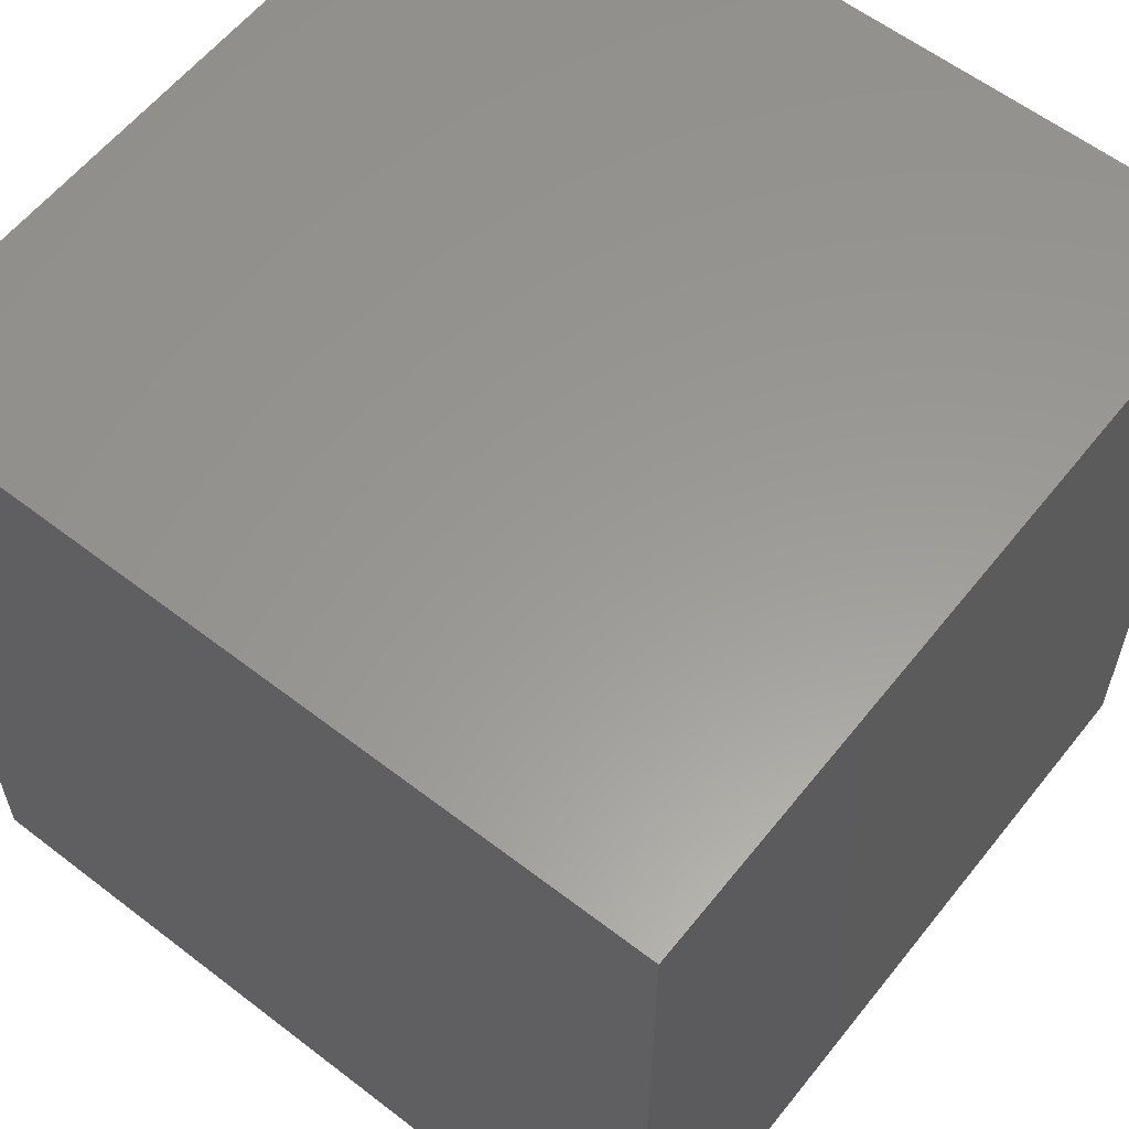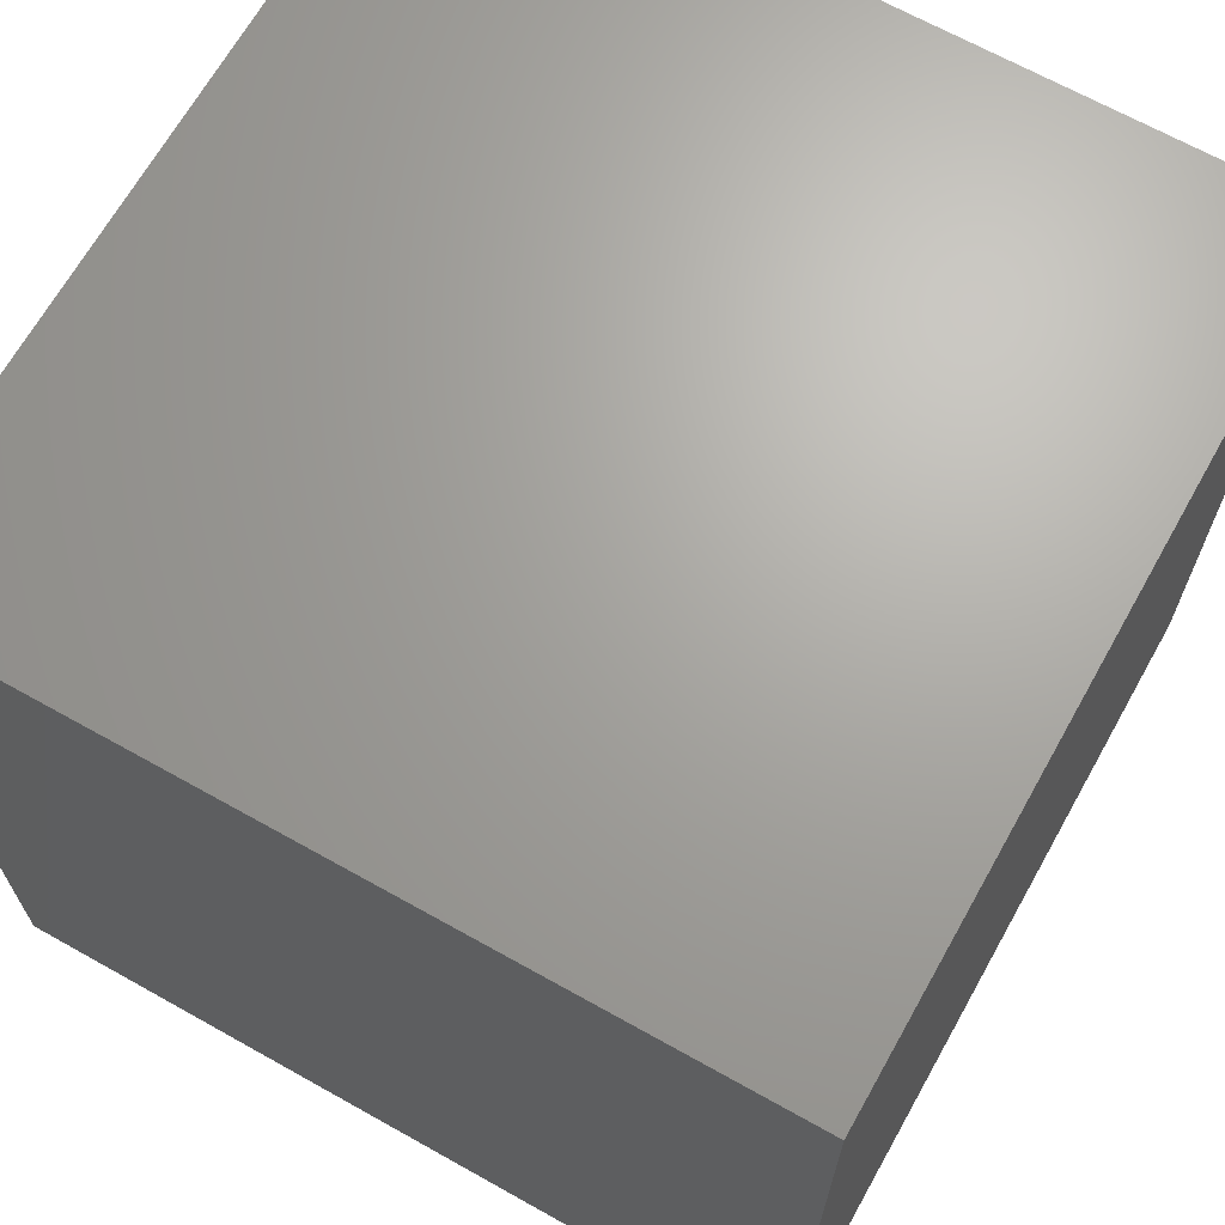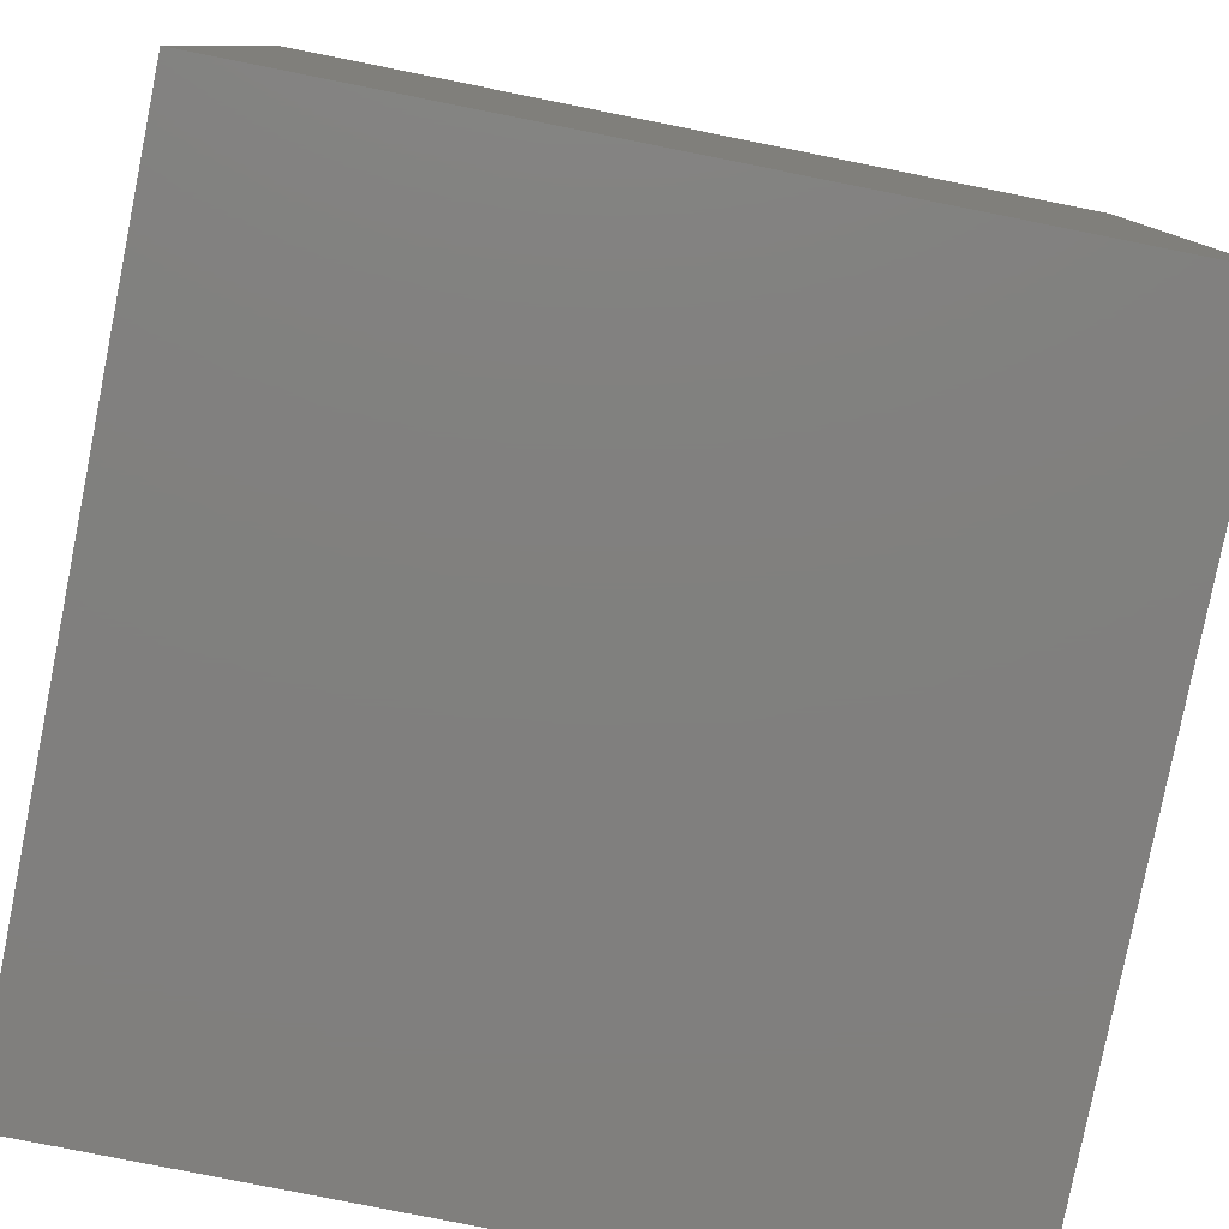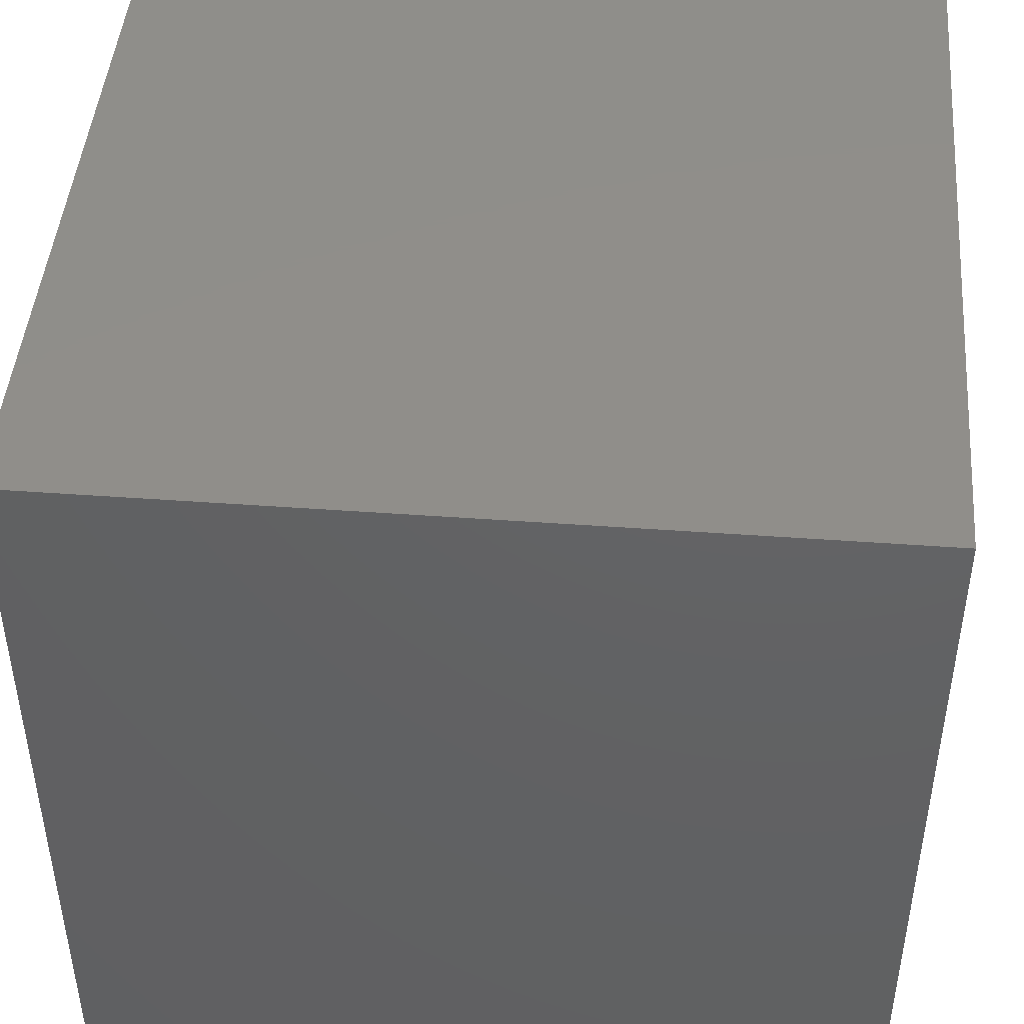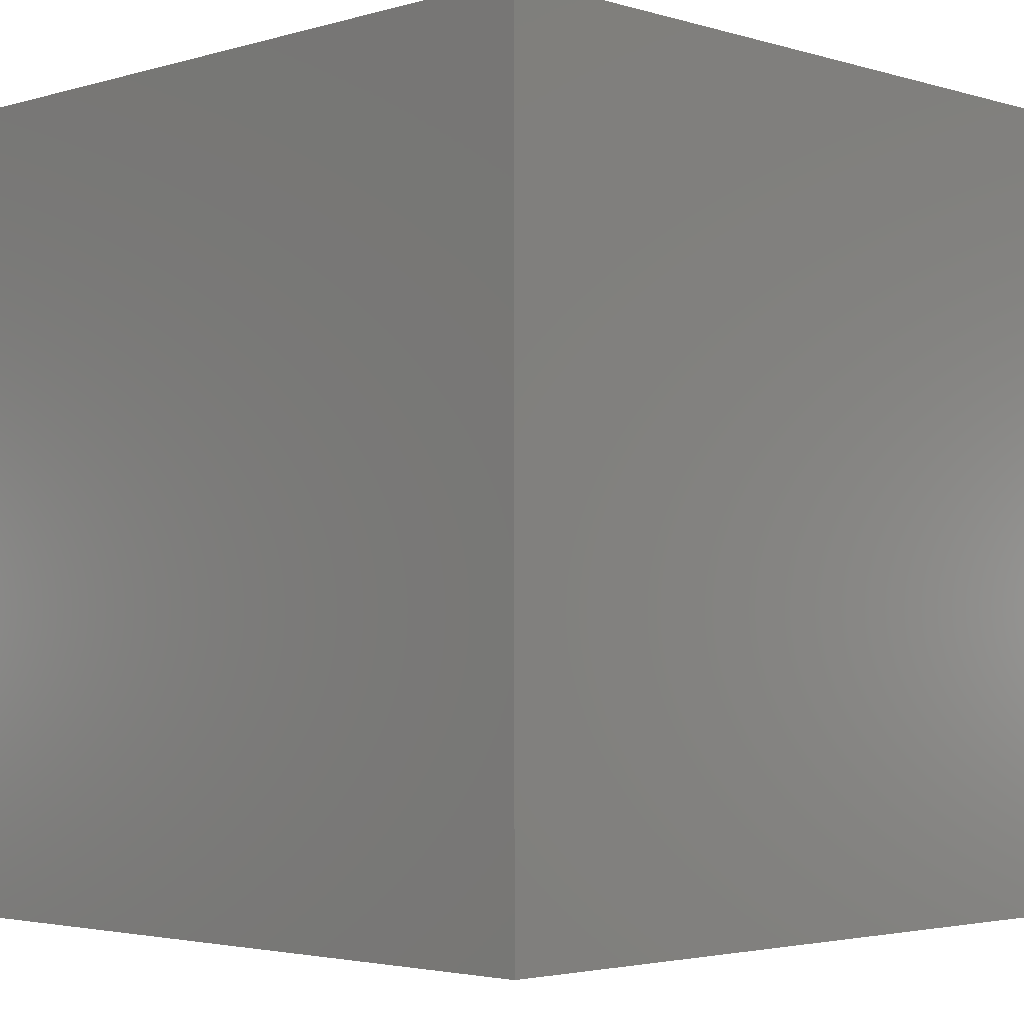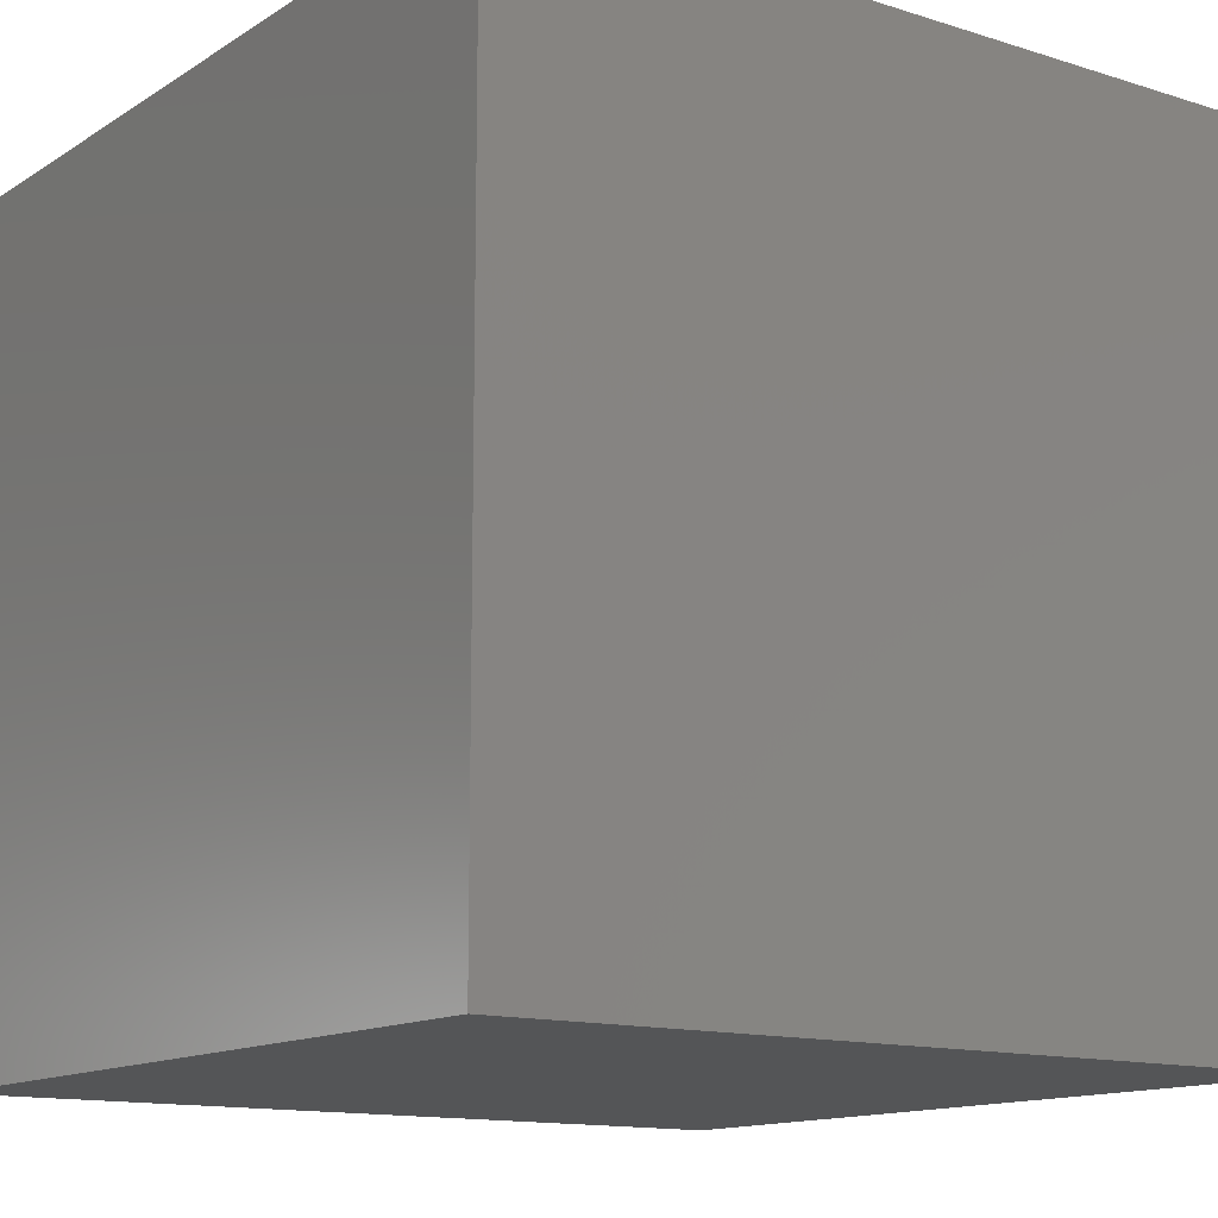
<metadata>
{"format":"stl","ext":"stl","renderer":"f3d","projection":"perspective","resolution":1024,"background":"white","views":[{"elev":59.4,"azim":38.3,"up":"+Y"},{"elev":67.4,"azim":-150.7,"up":"+Z"},{"elev":-79.9,"azim":168.7,"up":"+Z"},{"elev":45.6,"azim":4.8,"up":"+Z"},{"elev":-3.1,"azim":-45.2,"up":"+Z"},{"elev":-13.2,"azim":-35.7,"up":"+Y"}]}
</metadata>
<code>
# stl→obj: 8 verts, 12 faces
v -6 5 1
v -7 5 1
v -6 4 1
v -7 4 1
v -6 4 0
v -7 4 0
v -6 5 0
v -7 5 0
f 1 2 3
f 3 2 4
f 5 6 7
f 7 6 8
f 4 6 3
f 3 6 5
f 2 8 4
f 4 8 6
f 1 7 2
f 2 7 8
f 3 5 1
f 1 5 7

</code>
